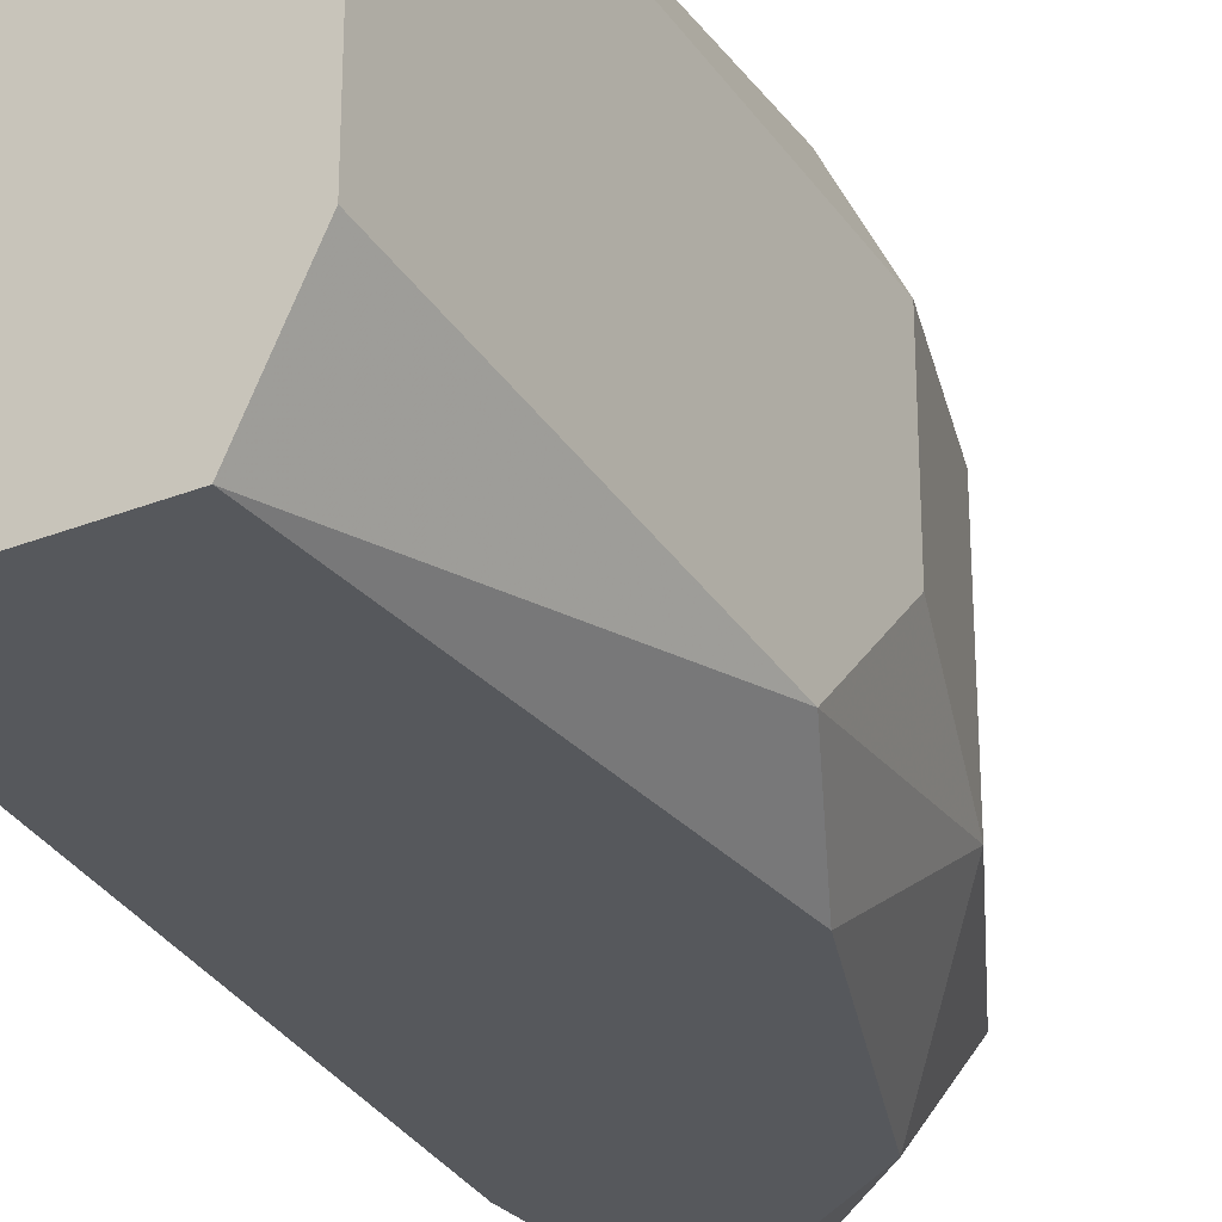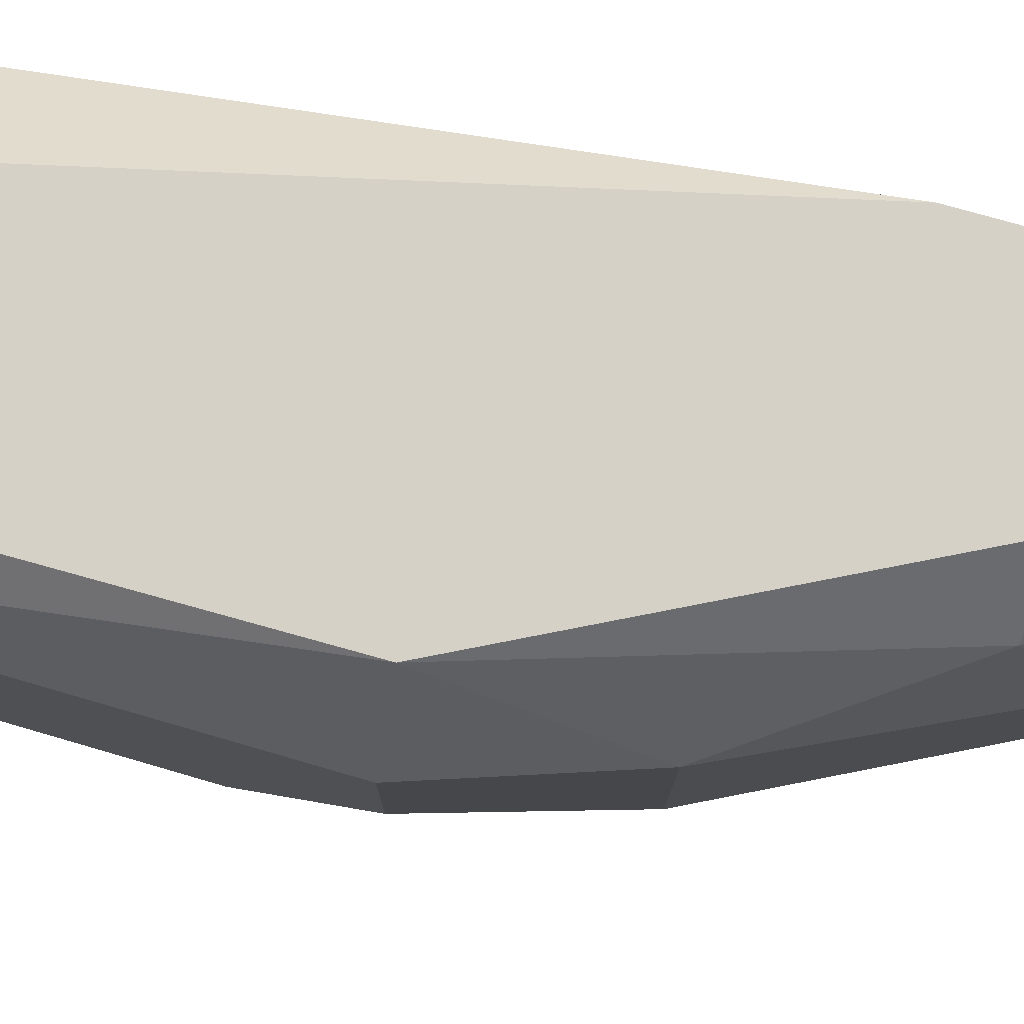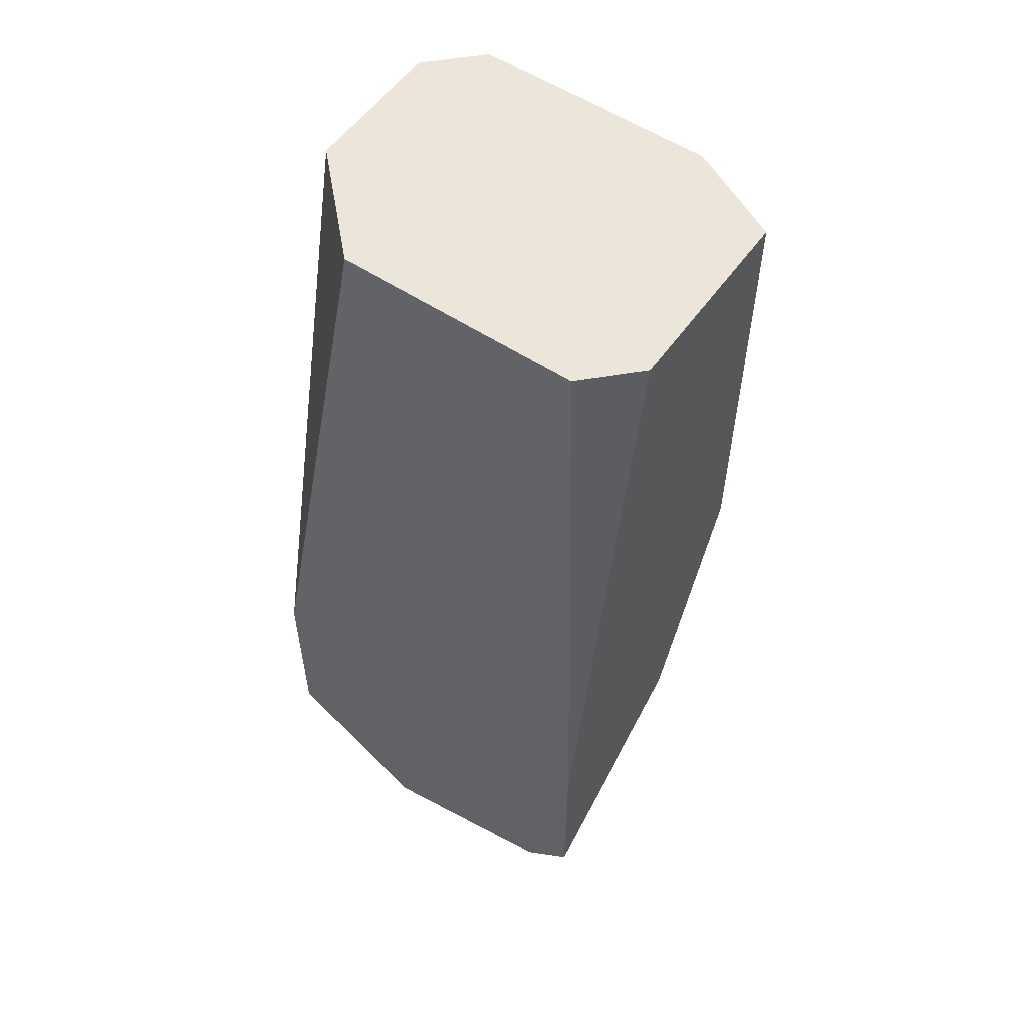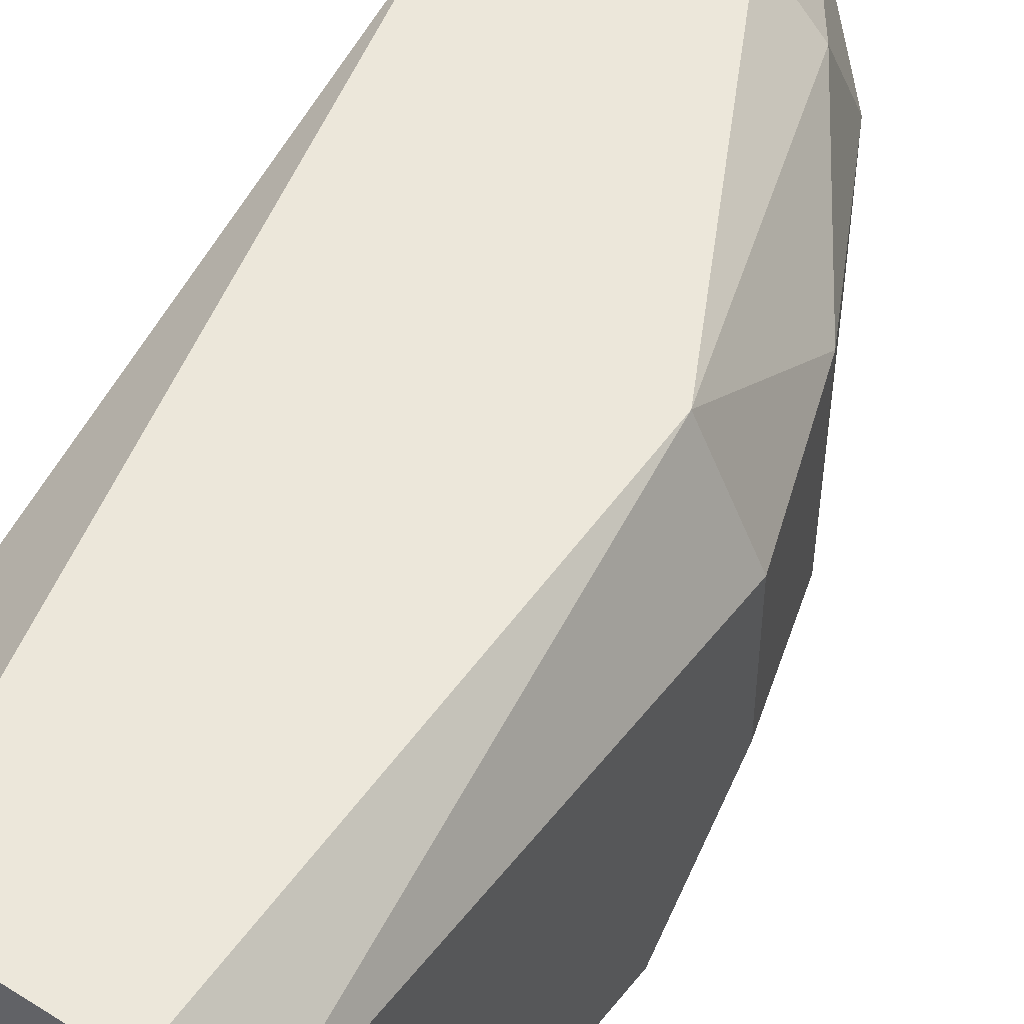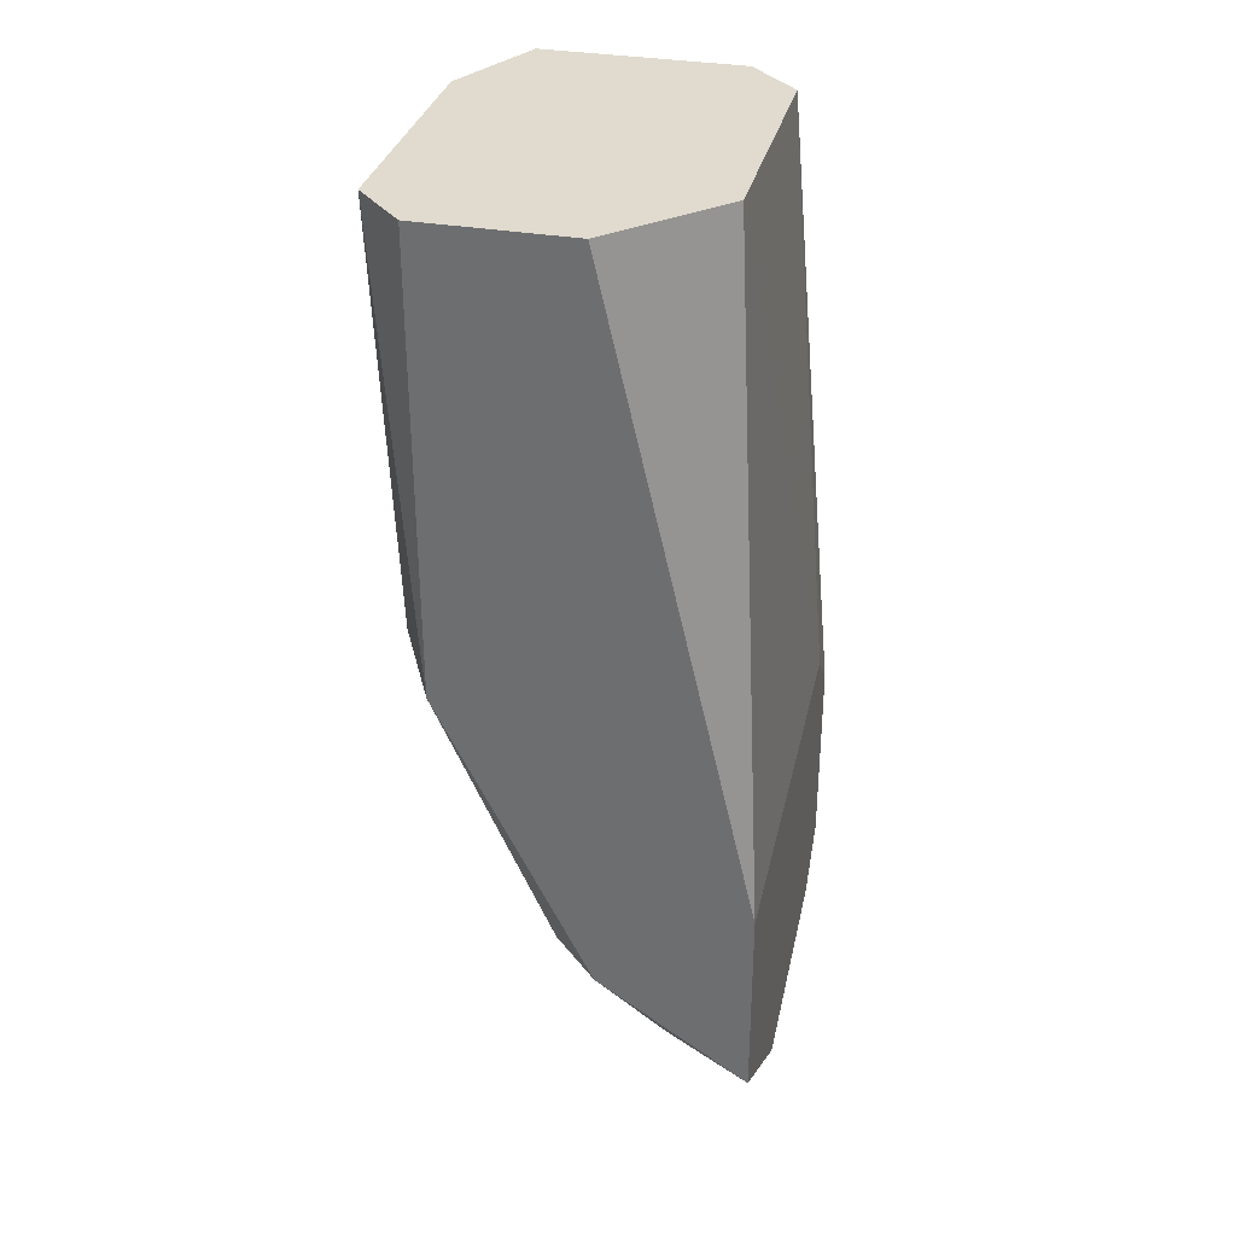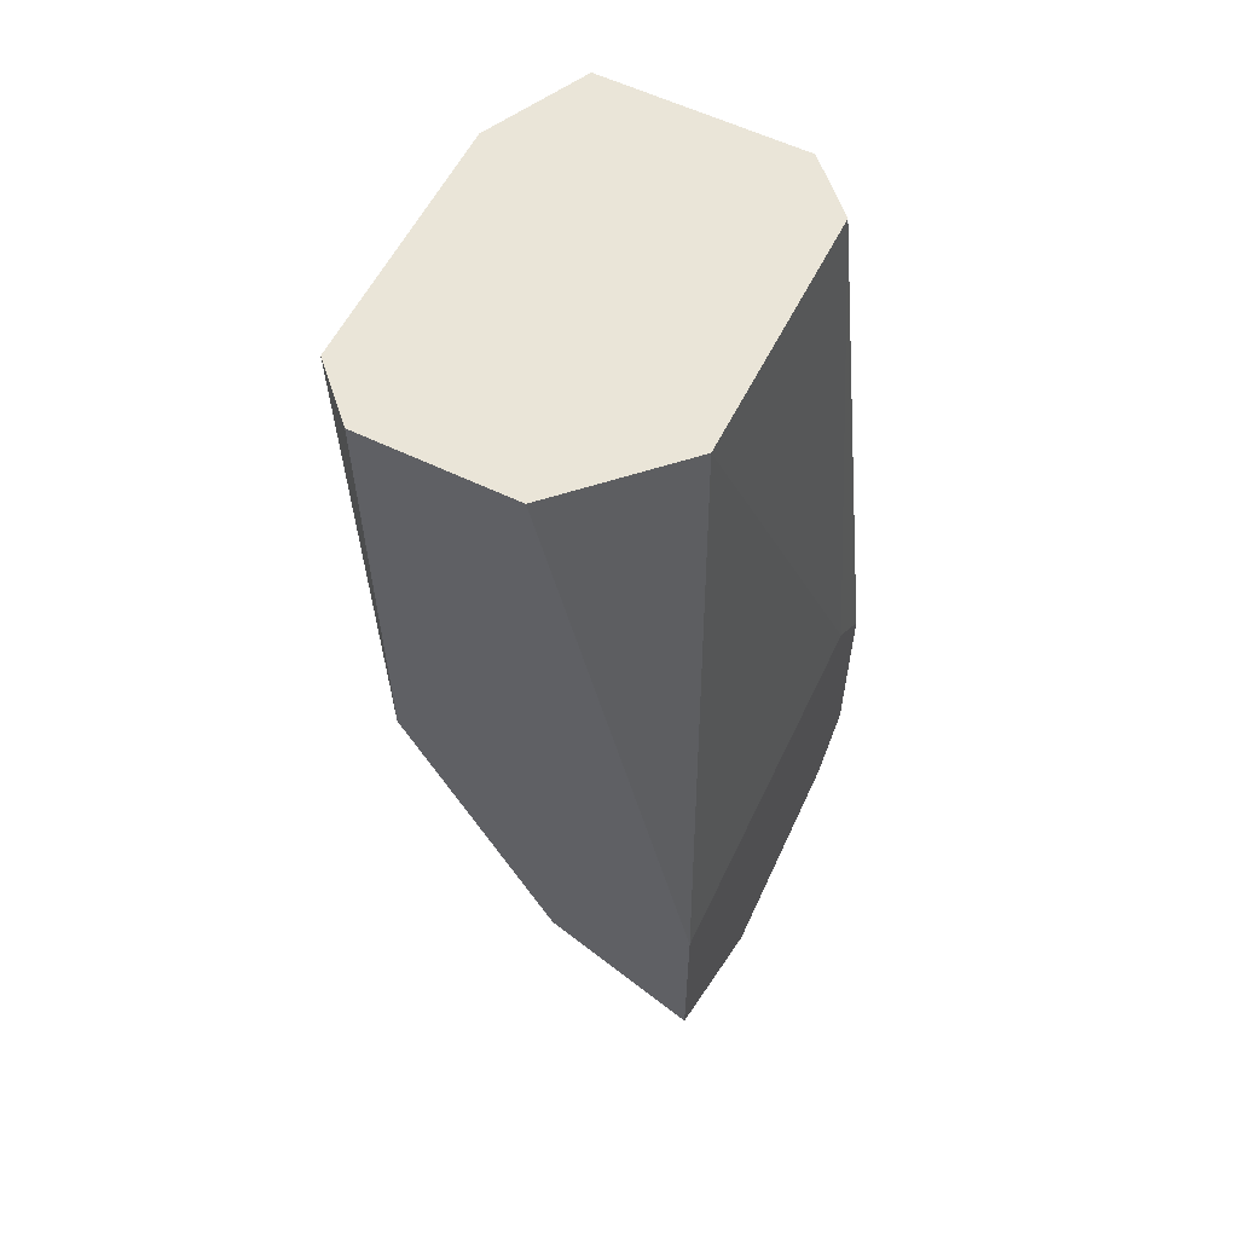
<metadata>
{"format":"obj","ext":"obj","renderer":"f3d","projection":"perspective","resolution":1024,"background":"white","views":[{"elev":-28.0,"azim":31.3,"up":"+Y"},{"elev":79.3,"azim":105.5,"up":"+Y"},{"elev":55.5,"azim":-55.1,"up":"+Z"},{"elev":52.1,"azim":34.4,"up":"+Y"},{"elev":33.5,"azim":-166.5,"up":"+Z"},{"elev":58.9,"azim":-153.5,"up":"+Z"}]}
</metadata>
<code>
v 0.0487 0.02184 0.05053
v 0.03757 0.006985 0.01897
v 0.03757 0.008843 0.01711
v 0.03942 0.01812 0.05053
v 0.0487 0.006985 0.05053
v 0.04499 0.01998 0.02268
v 0.03757 0.02184 0.01897
v 0.05056 0.01256 0.03382
v 0.03942 0.008843 0.05053
v 0.04499 0.006985 0.02454
v 0.0487 0.02184 0.03382
v 0.05056 0.01998 0.05053
v 0.04314 0.02184 0.05053
v 0.03942 0.01256 0.01525
v 0.05056 0.008843 0.03753
v 0.03757 0.006985 0.0264
v 0.04499 0.0107 0.02083
v 0.03757 0.02184 0.0264
v 0.05056 0.01812 0.03382
v 0.04128 0.006985 0.05053
v 0.05056 0.0107 0.05053
v 0.04128 0.01812 0.01711
v 0.0487 0.0107 0.02825
v 0.0487 0.01812 0.02825
v 0.0487 0.006985 0.03382
v 0.03757 0.01627 0.01525
v 0.04314 0.02184 0.02268
v 0.03942 0.008843 0.01711
v 0.03757 0.008843 0.02825
v 0.04499 0.01627 0.02083
f 24 17 30
f 1 4 5
f 3 2 7
f 5 4 9
f 5 2 10
f 7 1 11
f 1 5 12
f 11 1 12
f 4 1 13
f 1 7 13
f 8 12 15
f 2 5 16
f 7 2 16
f 4 13 18
f 13 7 18
f 7 16 18
f 12 8 19
f 11 12 19
f 5 9 20
f 16 5 20
f 9 16 20
f 12 5 21
f 5 15 21
f 15 12 21
f 17 14 22
f 8 15 23
f 10 17 23
f 19 8 23
f 19 23 24
f 6 11 24
f 11 19 24
f 23 17 24
f 5 10 25
f 15 5 25
f 10 23 25
f 23 15 25
f 3 7 26
f 14 3 26
f 7 22 26
f 22 14 26
f 7 11 27
f 11 6 27
f 6 22 27
f 22 7 27
f 2 3 28
f 10 2 28
f 3 14 28
f 17 10 28
f 14 17 28
f 9 4 29
f 16 9 29
f 4 18 29
f 18 16 29
f 22 6 30
f 17 22 30
f 6 24 30

</code>
